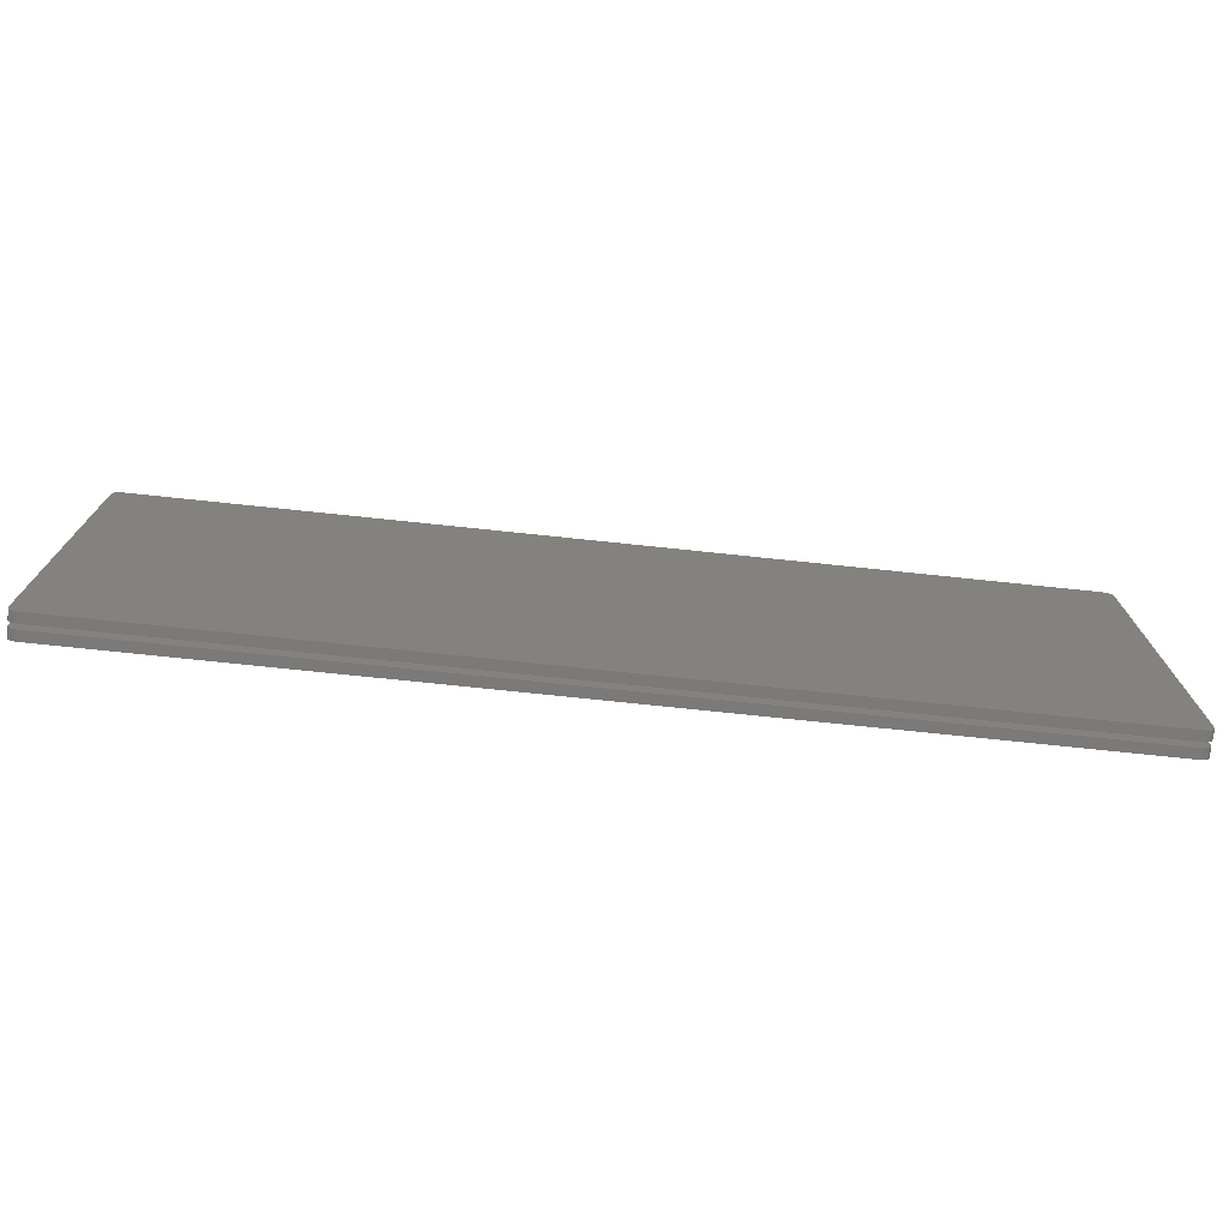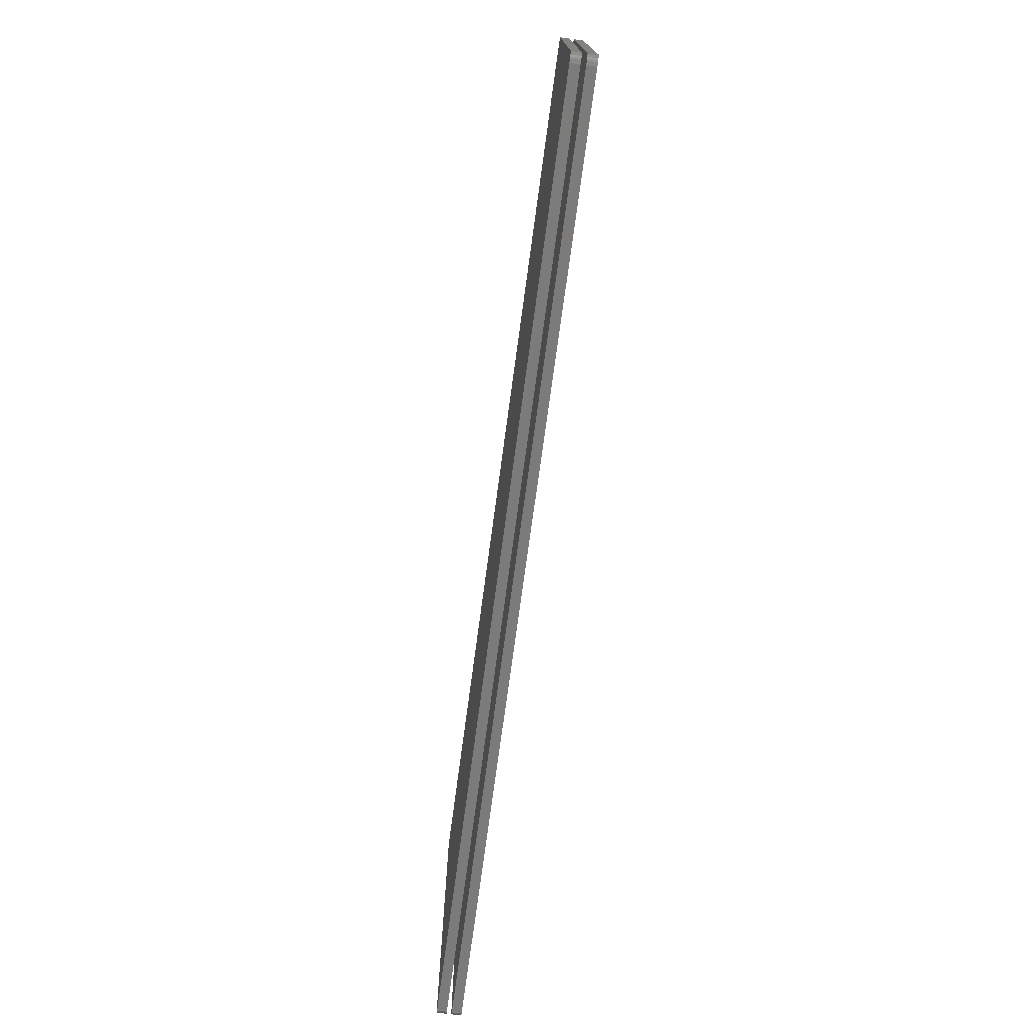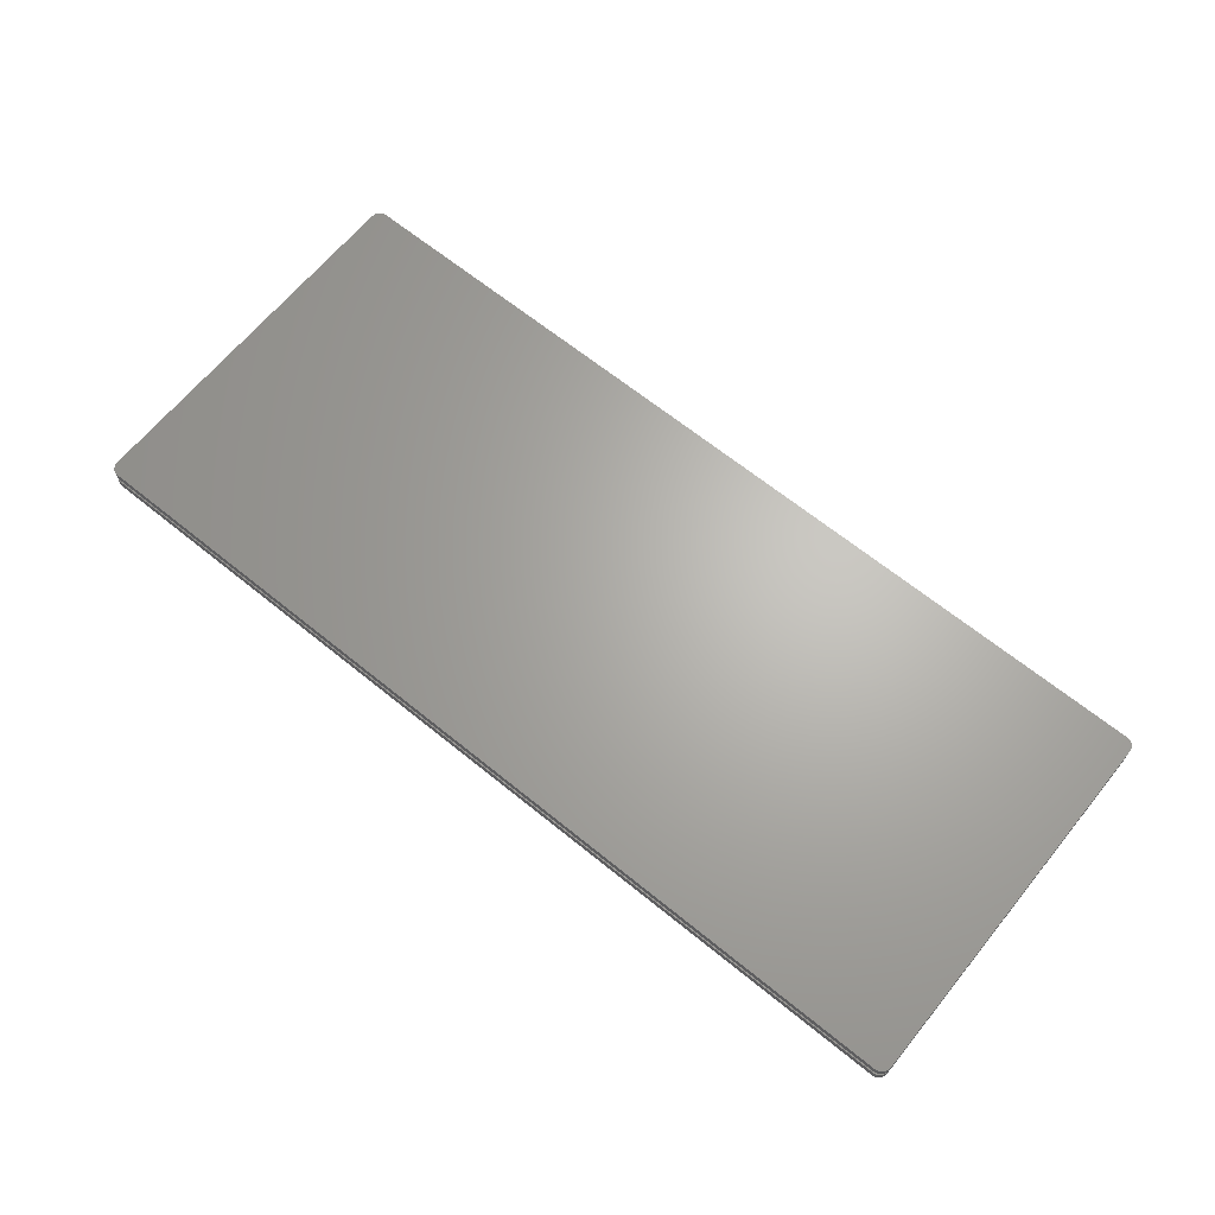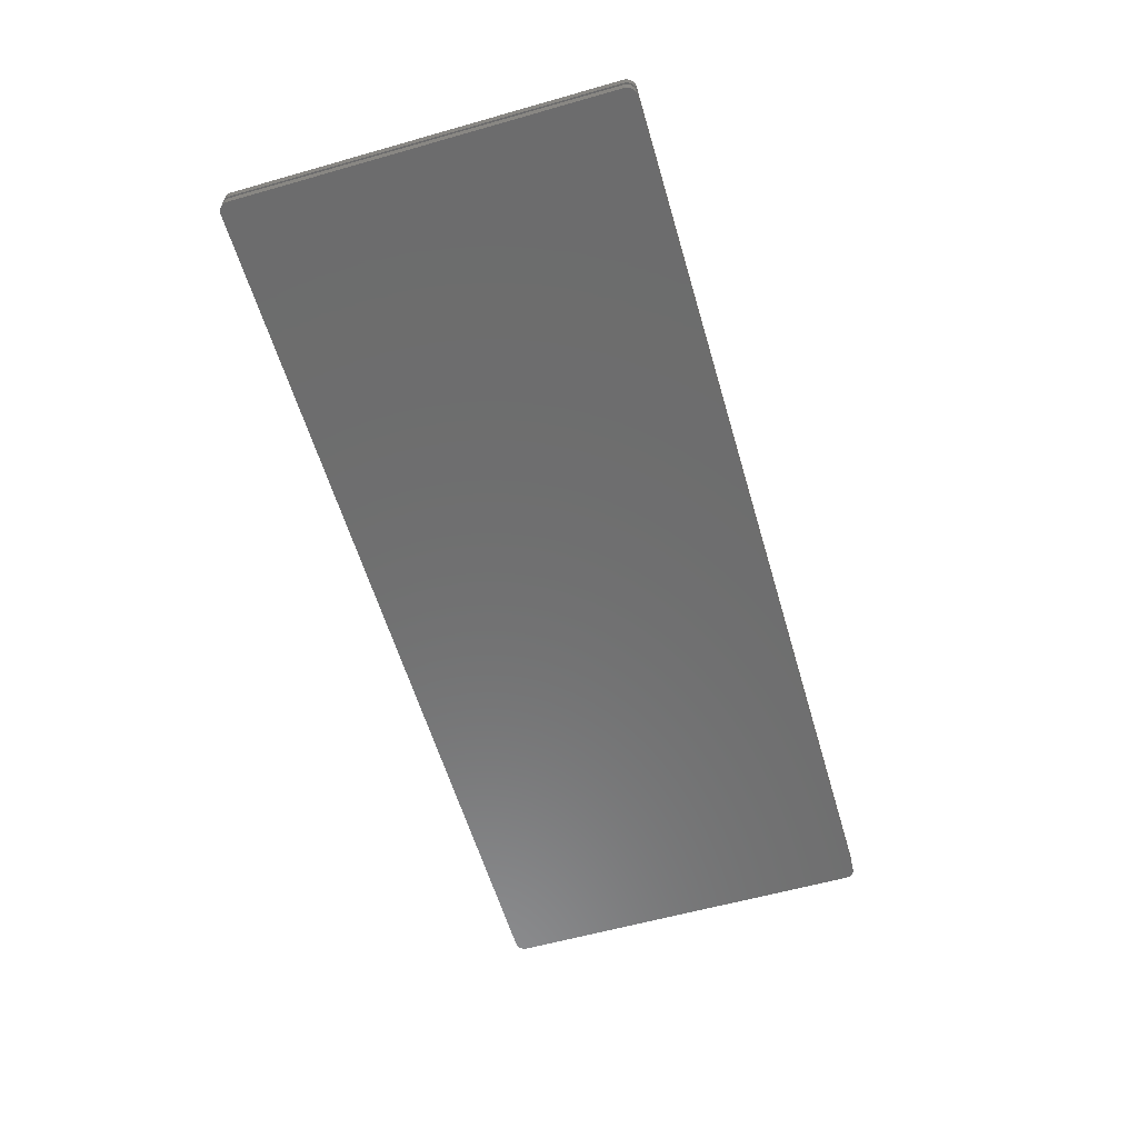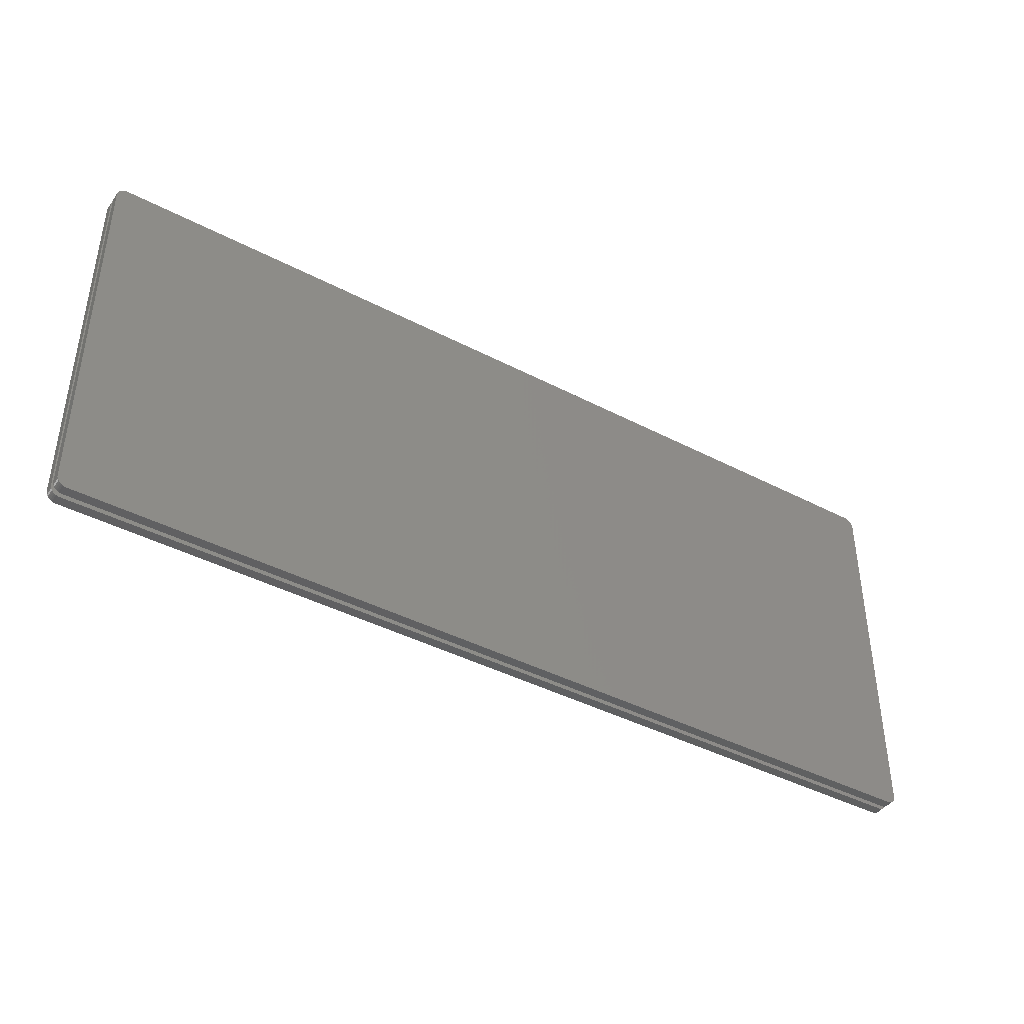
<metadata>
{"format":"stl","ext":"stl","renderer":"f3d","projection":"perspective","resolution":1024,"background":"white","views":[{"elev":-73.7,"azim":-6.0,"up":"+Y"},{"elev":-74.4,"azim":82.3,"up":"+Y"},{"elev":65.7,"azim":39.2,"up":"+Z"},{"elev":-59.0,"azim":-73.7,"up":"+Z"},{"elev":-41.3,"azim":147.6,"up":"+Y"}]}
</metadata>
<code>
# stl→obj: 144 verts, 280 faces
v -0.75 0.2953 0.03125
v -0.75 0.2953 0.01562
v -0.75 -0.3047 0.03125
v -0.75 -0.3047 0.01562
v -0.75 0.2953 0.007812
v -0.75 0.2953 -0.007812
v -0.75 -0.3047 0.007812
v -0.75 -0.3047 -0.007812
v -0.7497 0.2984 -0.007812
v -0.7497 0.2984 0.007812
v -0.7488 0.3014 -0.007812
v -0.7488 0.3014 0.007812
v -0.7473 0.3041 -0.007812
v -0.7473 0.3041 0.007812
v -0.7454 0.3065 -0.007812
v -0.7454 0.3065 0.007812
v -0.743 0.3084 -0.007812
v -0.743 0.3084 0.007812
v -0.7403 0.3099 -0.007812
v -0.7403 0.3099 0.007812
v -0.7373 0.3108 -0.007812
v -0.7373 0.3108 0.007812
v -0.7342 0.3111 -0.007812
v -0.7342 0.3111 0.007812
v -0.7497 0.2984 0.01562
v -0.7497 0.2984 0.03125
v -0.7488 0.3014 0.01562
v -0.7488 0.3014 0.03125
v -0.7473 0.3041 0.01562
v -0.7473 0.3041 0.03125
v -0.7454 0.3065 0.01562
v -0.7454 0.3065 0.03125
v -0.743 0.3084 0.01562
v -0.743 0.3084 0.03125
v -0.7403 0.3099 0.01562
v -0.7403 0.3099 0.03125
v -0.7373 0.3108 0.01562
v -0.7373 0.3108 0.03125
v -0.7342 0.3111 0.01562
v -0.7342 0.3111 0.03125
v 0.7342 0.3111 0.007812
v 0.7342 0.3111 -0.007812
v 0.7342 0.3111 0.03125
v 0.7342 0.3111 0.01562
v 0.7373 0.3108 -0.007812
v 0.7373 0.3108 0.007812
v 0.7403 0.3099 -0.007812
v 0.7403 0.3099 0.007812
v 0.743 0.3084 -0.007812
v 0.743 0.3084 0.007812
v 0.7454 0.3065 -0.007812
v 0.7454 0.3065 0.007812
v 0.7473 0.3041 -0.007812
v 0.7473 0.3041 0.007812
v 0.7488 0.3014 -0.007812
v 0.7488 0.3014 0.007812
v 0.7497 0.2984 -0.007812
v 0.7497 0.2984 0.007812
v 0.75 0.2953 -0.007812
v 0.75 0.2953 0.007812
v 0.7373 0.3108 0.01562
v 0.7373 0.3108 0.03125
v 0.7403 0.3099 0.01562
v 0.7403 0.3099 0.03125
v 0.743 0.3084 0.01562
v 0.743 0.3084 0.03125
v 0.7454 0.3065 0.01562
v 0.7454 0.3065 0.03125
v 0.7473 0.3041 0.01562
v 0.7473 0.3041 0.03125
v 0.7488 0.3014 0.01562
v 0.7488 0.3014 0.03125
v 0.7497 0.2984 0.01562
v 0.7497 0.2984 0.03125
v 0.75 0.2953 0.01562
v 0.75 0.2953 0.03125
v 0.75 -0.3047 0.007812
v 0.75 -0.3047 -0.007812
v 0.75 -0.3047 0.03125
v 0.75 -0.3047 0.01562
v 0.7497 -0.3078 -0.007812
v 0.7497 -0.3078 0.007812
v 0.7488 -0.3107 -0.007812
v 0.7488 -0.3107 0.007812
v 0.7473 -0.3135 -0.007812
v 0.7473 -0.3135 0.007812
v 0.7454 -0.3159 -0.007812
v 0.7454 -0.3159 0.007812
v 0.743 -0.3178 -0.007812
v 0.743 -0.3178 0.007812
v 0.7403 -0.3193 -0.007812
v 0.7403 -0.3193 0.007812
v 0.7373 -0.3202 -0.007812
v 0.7373 -0.3202 0.007812
v 0.7342 -0.3205 -0.007812
v 0.7342 -0.3205 0.007812
v 0.7497 -0.3078 0.01562
v 0.7497 -0.3078 0.03125
v 0.7488 -0.3107 0.01562
v 0.7488 -0.3107 0.03125
v 0.7473 -0.3135 0.01562
v 0.7473 -0.3135 0.03125
v 0.7454 -0.3159 0.01562
v 0.7454 -0.3159 0.03125
v 0.743 -0.3178 0.01562
v 0.743 -0.3178 0.03125
v 0.7403 -0.3193 0.01562
v 0.7403 -0.3193 0.03125
v 0.7373 -0.3202 0.01562
v 0.7373 -0.3202 0.03125
v 0.7342 -0.3205 0.01562
v 0.7342 -0.3205 0.03125
v -0.7342 -0.3205 0.007812
v -0.7342 -0.3205 -0.007812
v -0.7342 -0.3205 0.03125
v -0.7342 -0.3205 0.01562
v -0.7373 -0.3202 -0.007812
v -0.7373 -0.3202 0.007812
v -0.7403 -0.3193 -0.007812
v -0.7403 -0.3193 0.007812
v -0.743 -0.3178 -0.007812
v -0.743 -0.3178 0.007812
v -0.7454 -0.3159 -0.007812
v -0.7454 -0.3159 0.007812
v -0.7473 -0.3135 -0.007812
v -0.7473 -0.3135 0.007812
v -0.7488 -0.3107 -0.007812
v -0.7488 -0.3107 0.007812
v -0.7497 -0.3078 -0.007812
v -0.7497 -0.3078 0.007812
v -0.7373 -0.3202 0.01562
v -0.7373 -0.3202 0.03125
v -0.7403 -0.3193 0.01562
v -0.7403 -0.3193 0.03125
v -0.743 -0.3178 0.01562
v -0.743 -0.3178 0.03125
v -0.7454 -0.3159 0.01562
v -0.7454 -0.3159 0.03125
v -0.7473 -0.3135 0.01562
v -0.7473 -0.3135 0.03125
v -0.7488 -0.3107 0.01562
v -0.7488 -0.3107 0.03125
v -0.7497 -0.3078 0.01562
v -0.7497 -0.3078 0.03125
f 1 2 3
f 3 2 4
f 5 6 7
f 7 6 8
f 6 5 9
f 9 5 10
f 9 10 11
f 11 10 12
f 11 12 13
f 13 12 14
f 13 14 15
f 15 14 16
f 15 16 17
f 17 16 18
f 17 18 19
f 19 18 20
f 19 20 21
f 21 20 22
f 21 22 23
f 23 22 24
f 2 1 25
f 25 1 26
f 25 26 27
f 27 26 28
f 27 28 29
f 29 28 30
f 29 30 31
f 31 30 32
f 31 32 33
f 33 32 34
f 33 34 35
f 35 34 36
f 35 36 37
f 37 36 38
f 37 38 39
f 39 38 40
f 41 42 24
f 24 42 23
f 43 44 40
f 40 44 39
f 42 41 45
f 45 41 46
f 45 46 47
f 47 46 48
f 47 48 49
f 49 48 50
f 49 50 51
f 51 50 52
f 51 52 53
f 53 52 54
f 53 54 55
f 55 54 56
f 55 56 57
f 57 56 58
f 57 58 59
f 59 58 60
f 44 43 61
f 61 43 62
f 61 62 63
f 63 62 64
f 63 64 65
f 65 64 66
f 65 66 67
f 67 66 68
f 67 68 69
f 69 68 70
f 69 70 71
f 71 70 72
f 71 72 73
f 73 72 74
f 73 74 75
f 75 74 76
f 77 78 60
f 60 78 59
f 79 80 76
f 76 80 75
f 78 77 81
f 81 77 82
f 81 82 83
f 83 82 84
f 83 84 85
f 85 84 86
f 85 86 87
f 87 86 88
f 87 88 89
f 89 88 90
f 89 90 91
f 91 90 92
f 91 92 93
f 93 92 94
f 93 94 95
f 95 94 96
f 80 79 97
f 97 79 98
f 97 98 99
f 99 98 100
f 99 100 101
f 101 100 102
f 101 102 103
f 103 102 104
f 103 104 105
f 105 104 106
f 105 106 107
f 107 106 108
f 107 108 109
f 109 108 110
f 109 110 111
f 111 110 112
f 113 114 96
f 96 114 95
f 115 116 112
f 112 116 111
f 114 113 117
f 117 113 118
f 117 118 119
f 119 118 120
f 119 120 121
f 121 120 122
f 121 122 123
f 123 122 124
f 123 124 125
f 125 124 126
f 125 126 127
f 127 126 128
f 127 128 129
f 129 128 130
f 129 130 8
f 8 130 7
f 116 115 131
f 131 115 132
f 131 132 133
f 133 132 134
f 133 134 135
f 135 134 136
f 135 136 137
f 137 136 138
f 137 138 139
f 139 138 140
f 139 140 141
f 141 140 142
f 141 142 143
f 143 142 144
f 143 144 4
f 4 144 3
f 7 128 5
f 7 130 128
f 88 52 50
f 88 50 90
f 90 50 48
f 90 48 92
f 120 18 122
f 122 18 16
f 122 16 124
f 124 16 14
f 124 14 126
f 14 12 126
f 126 12 10
f 126 10 128
f 5 128 10
f 86 84 82
f 86 82 77
f 86 77 60
f 86 60 58
f 86 58 56
f 86 56 54
f 86 54 52
f 86 52 88
f 92 48 94
f 94 48 46
f 94 46 96
f 96 46 41
f 96 41 113
f 113 41 24
f 113 24 118
f 118 24 22
f 118 22 120
f 120 22 20
f 120 20 18
f 25 141 2
f 141 4 2
f 103 67 101
f 65 67 103
f 105 65 103
f 63 65 105
f 107 63 105
f 135 33 133
f 31 33 135
f 137 31 135
f 29 31 137
f 139 29 137
f 139 27 29
f 25 27 139
f 141 25 139
f 141 143 4
f 69 71 73
f 69 73 75
f 69 75 80
f 69 80 97
f 69 97 99
f 69 99 101
f 69 101 67
f 33 35 133
f 133 35 37
f 133 37 131
f 131 37 39
f 131 39 116
f 116 39 44
f 116 44 111
f 111 44 61
f 111 61 109
f 109 61 63
f 109 63 107
f 6 127 8
f 127 129 8
f 49 51 87
f 89 49 87
f 47 49 89
f 91 47 89
f 121 17 119
f 15 17 121
f 123 15 121
f 13 15 123
f 125 13 123
f 125 11 13
f 9 11 125
f 127 9 125
f 9 127 6
f 85 87 51
f 85 51 53
f 85 53 55
f 85 55 57
f 85 57 59
f 85 59 78
f 85 78 81
f 85 81 83
f 17 19 119
f 119 19 21
f 119 21 117
f 117 21 23
f 117 23 114
f 114 23 42
f 114 42 95
f 95 42 45
f 95 45 93
f 93 45 47
f 93 47 91
f 1 142 26
f 1 3 142
f 102 68 104
f 104 68 66
f 104 66 106
f 106 66 64
f 106 64 108
f 134 34 136
f 136 34 32
f 136 32 138
f 138 32 30
f 138 30 140
f 30 28 140
f 140 28 26
f 140 26 142
f 3 144 142
f 70 68 102
f 70 102 100
f 70 100 98
f 70 98 79
f 70 79 76
f 70 76 74
f 70 74 72
f 108 64 110
f 110 64 62
f 110 62 112
f 112 62 43
f 112 43 115
f 115 43 40
f 115 40 132
f 132 40 38
f 132 38 134
f 134 38 36
f 134 36 34

</code>
